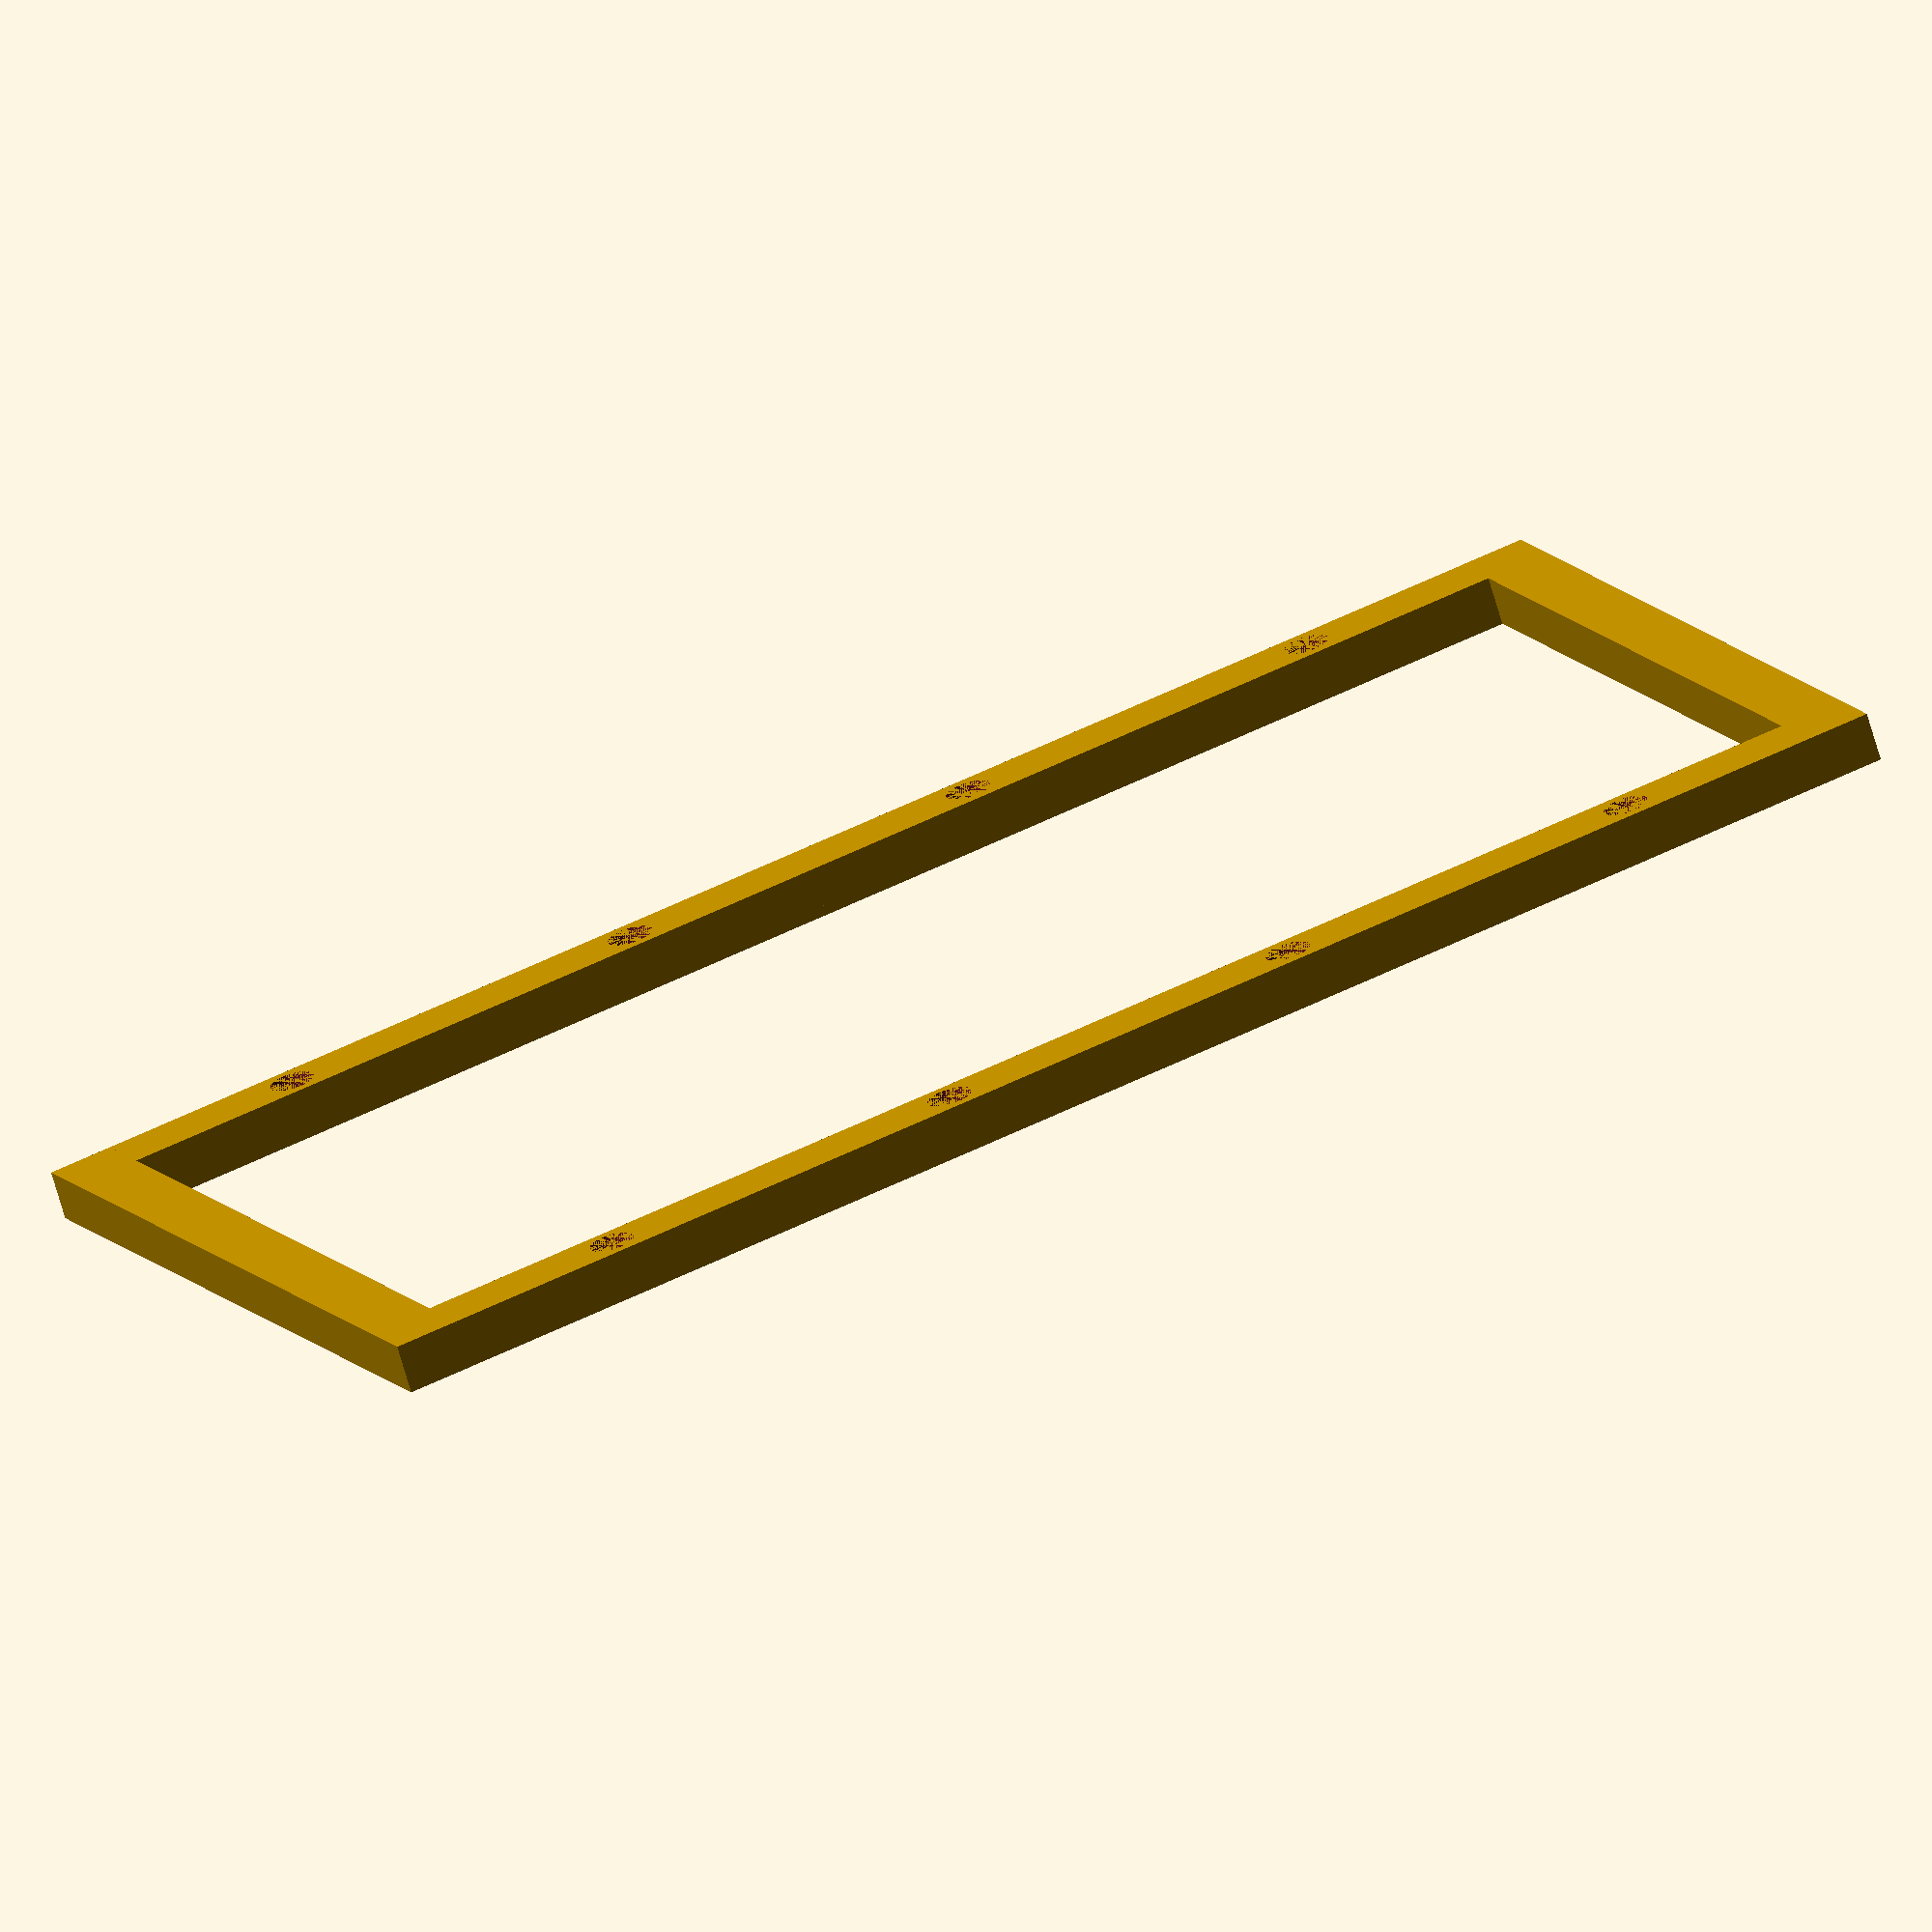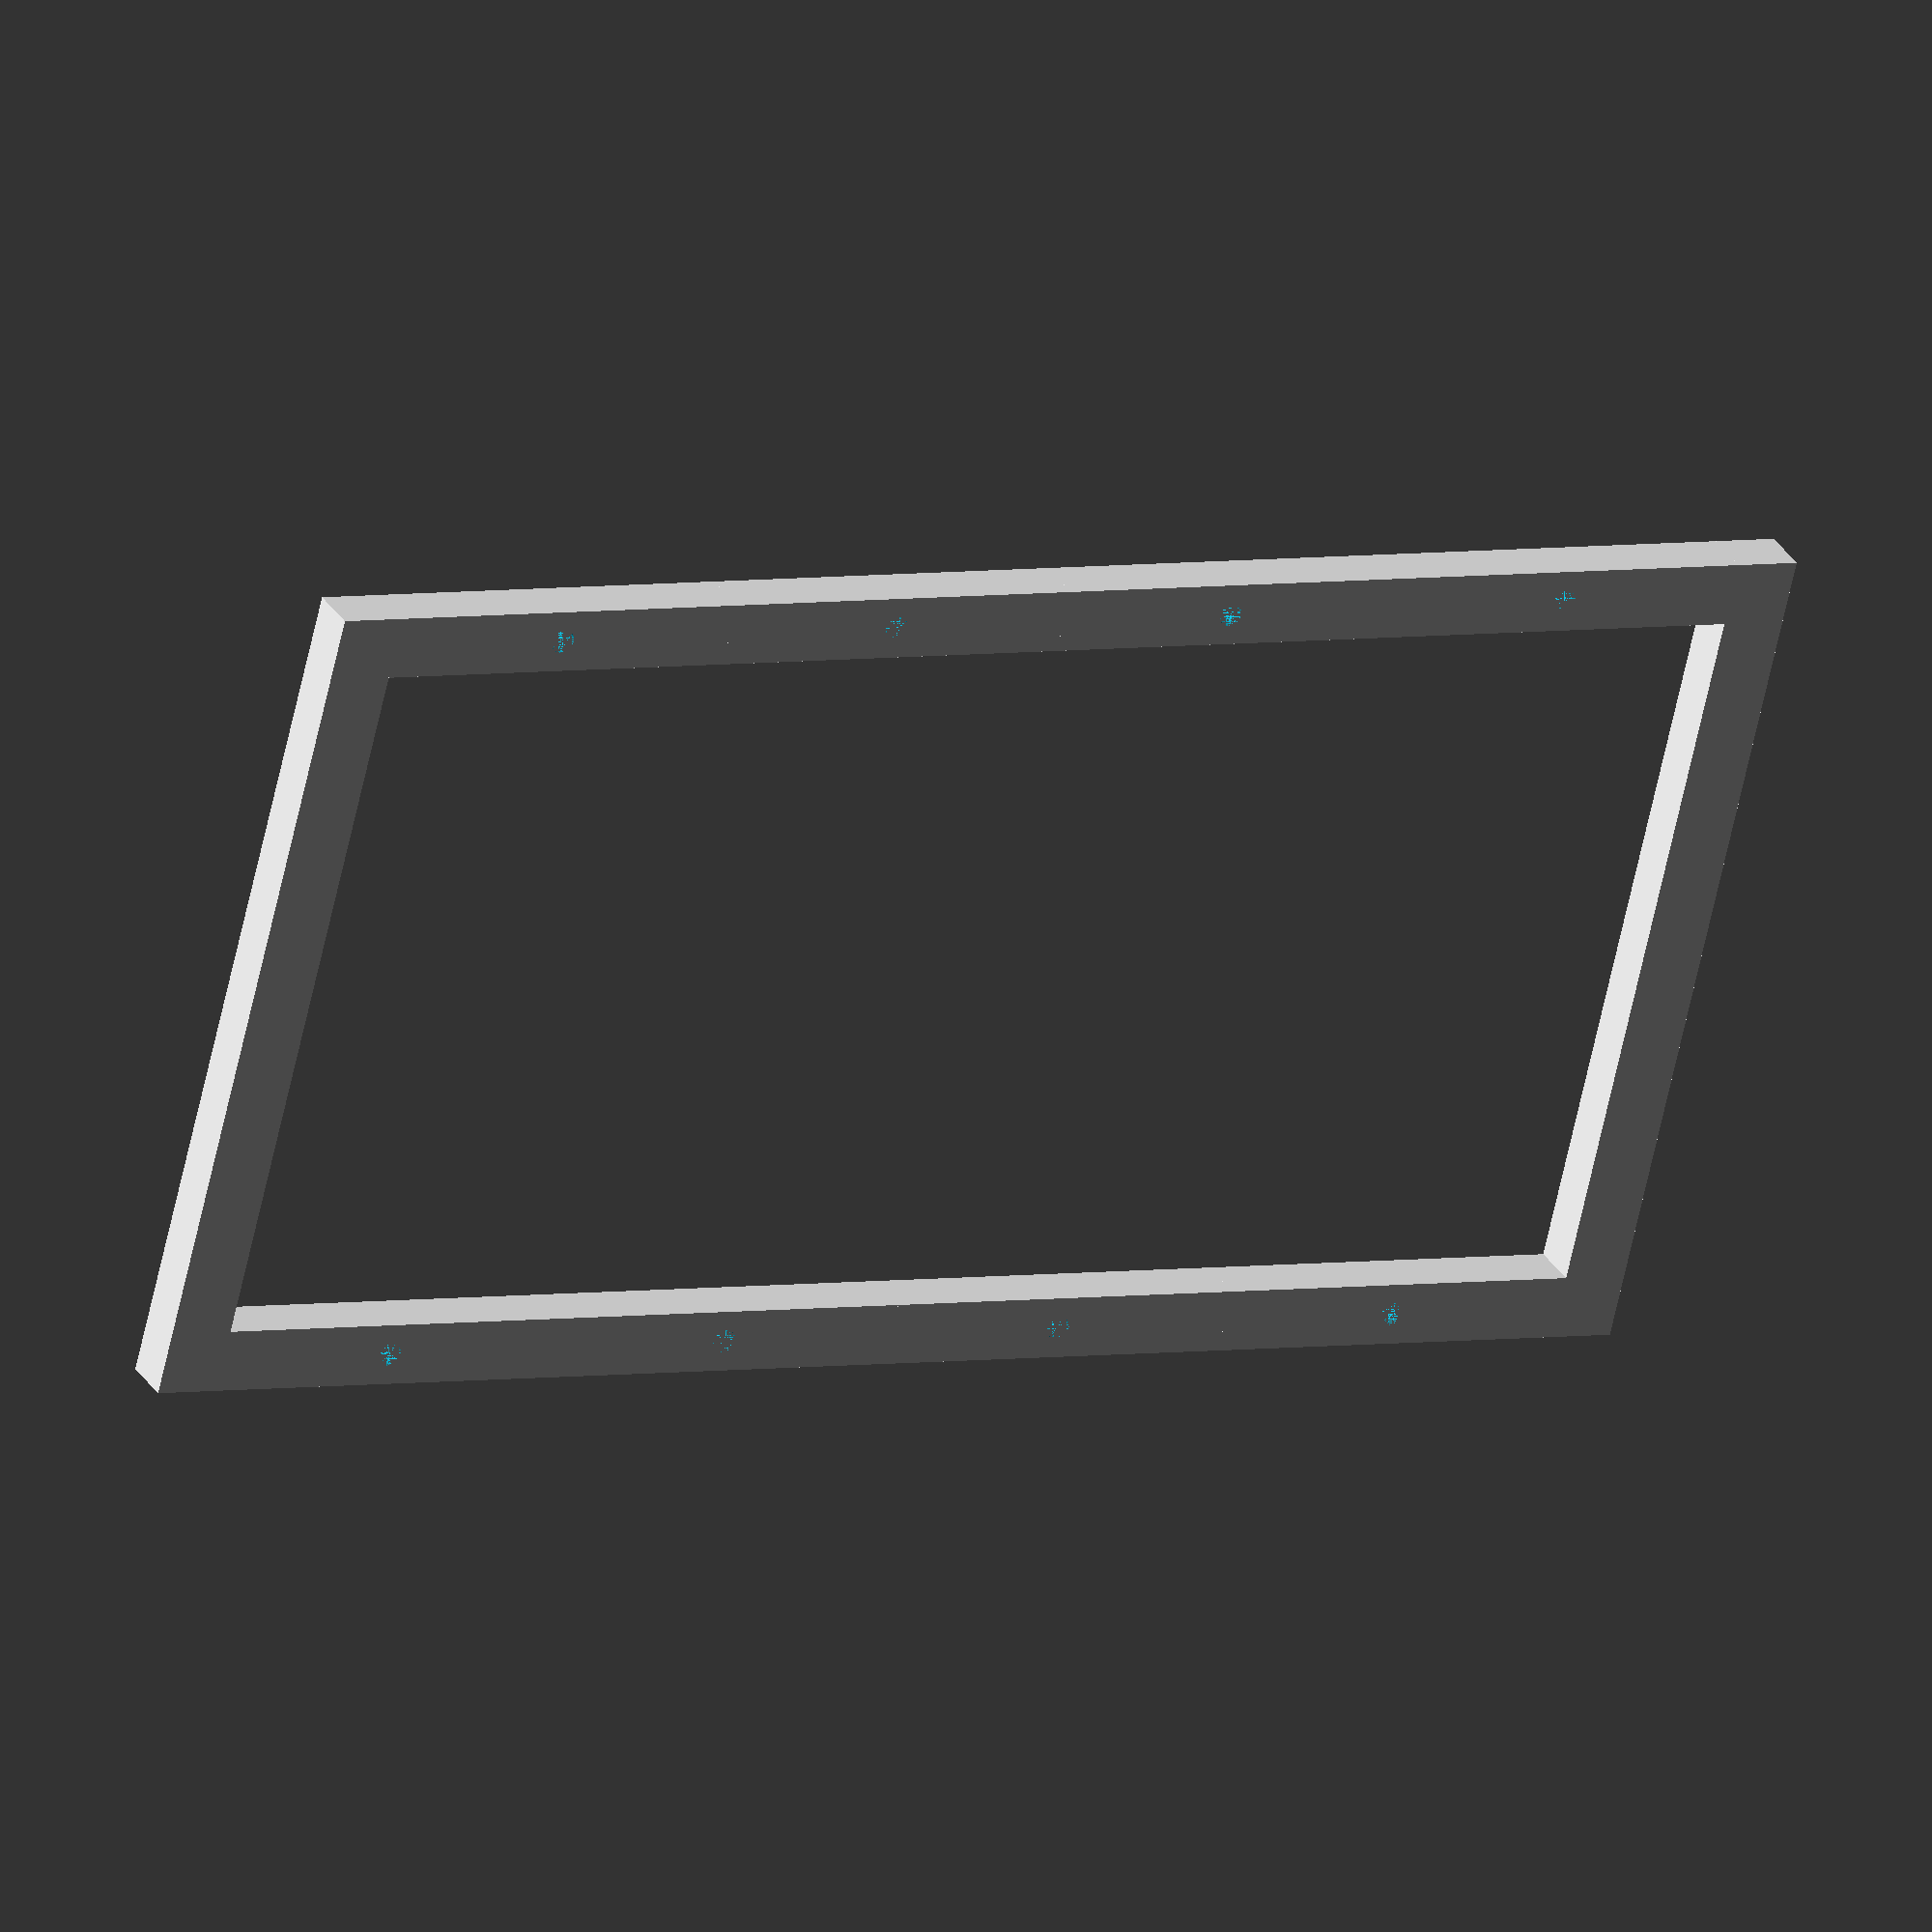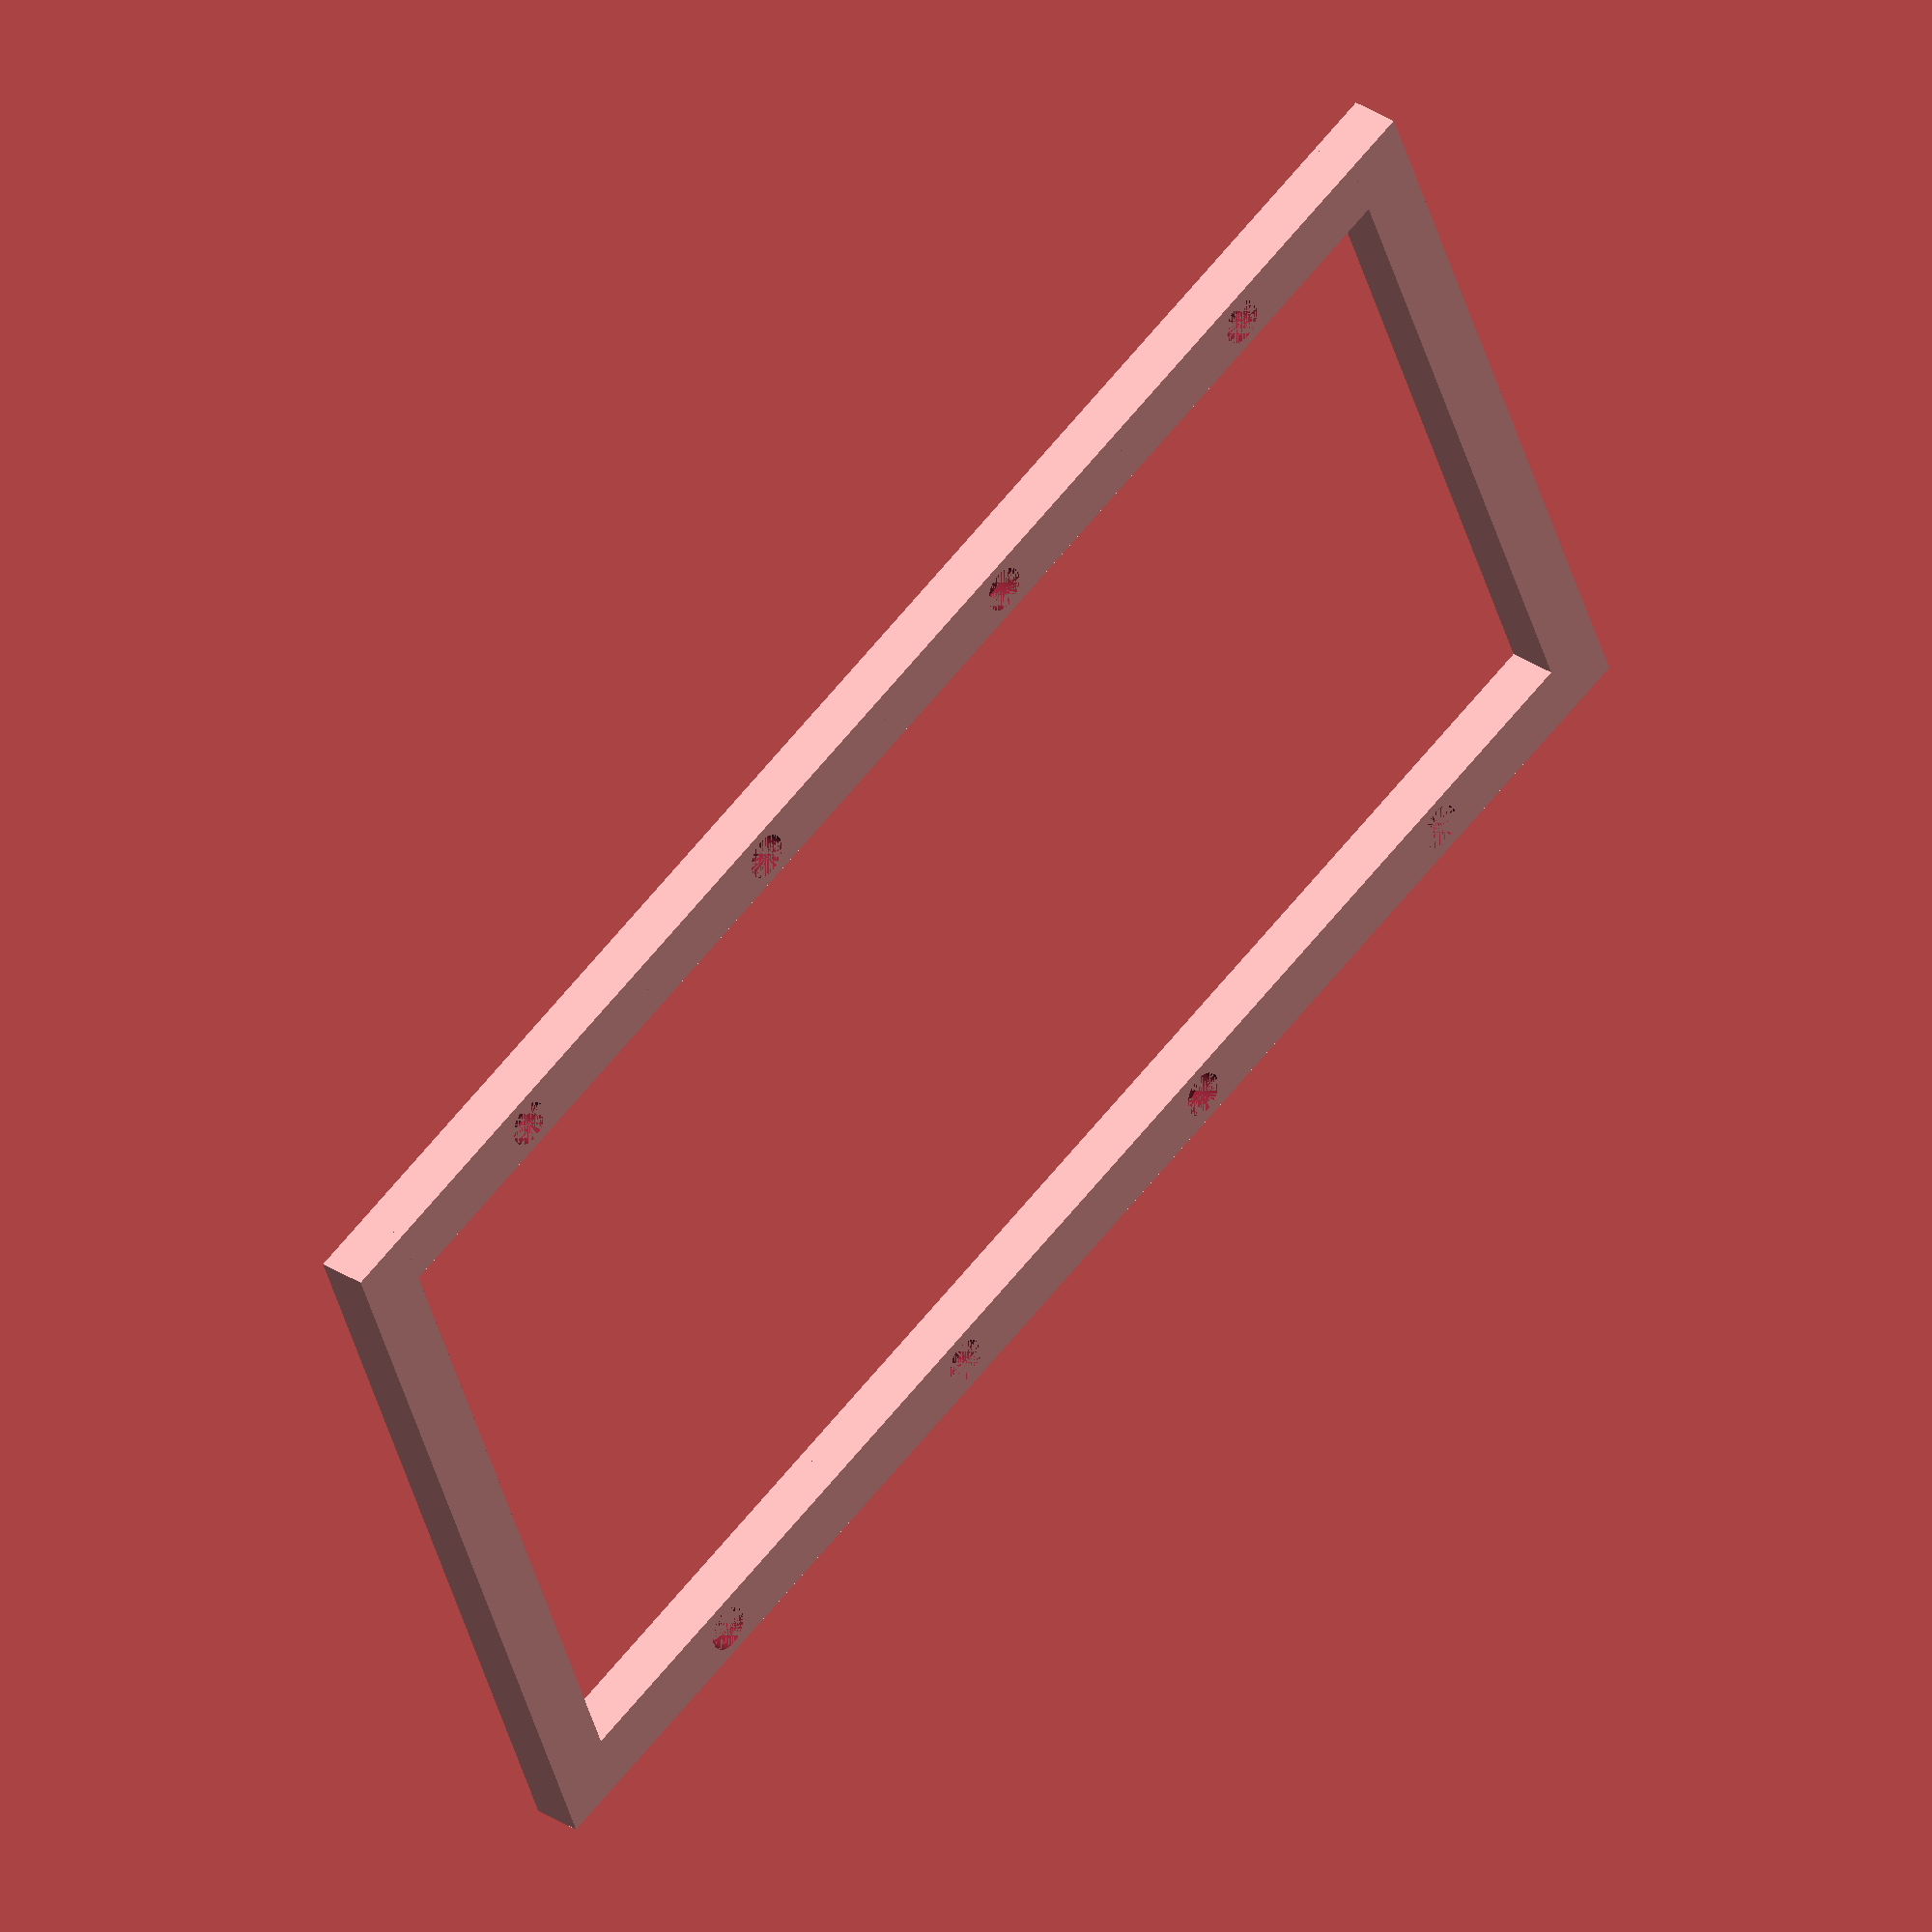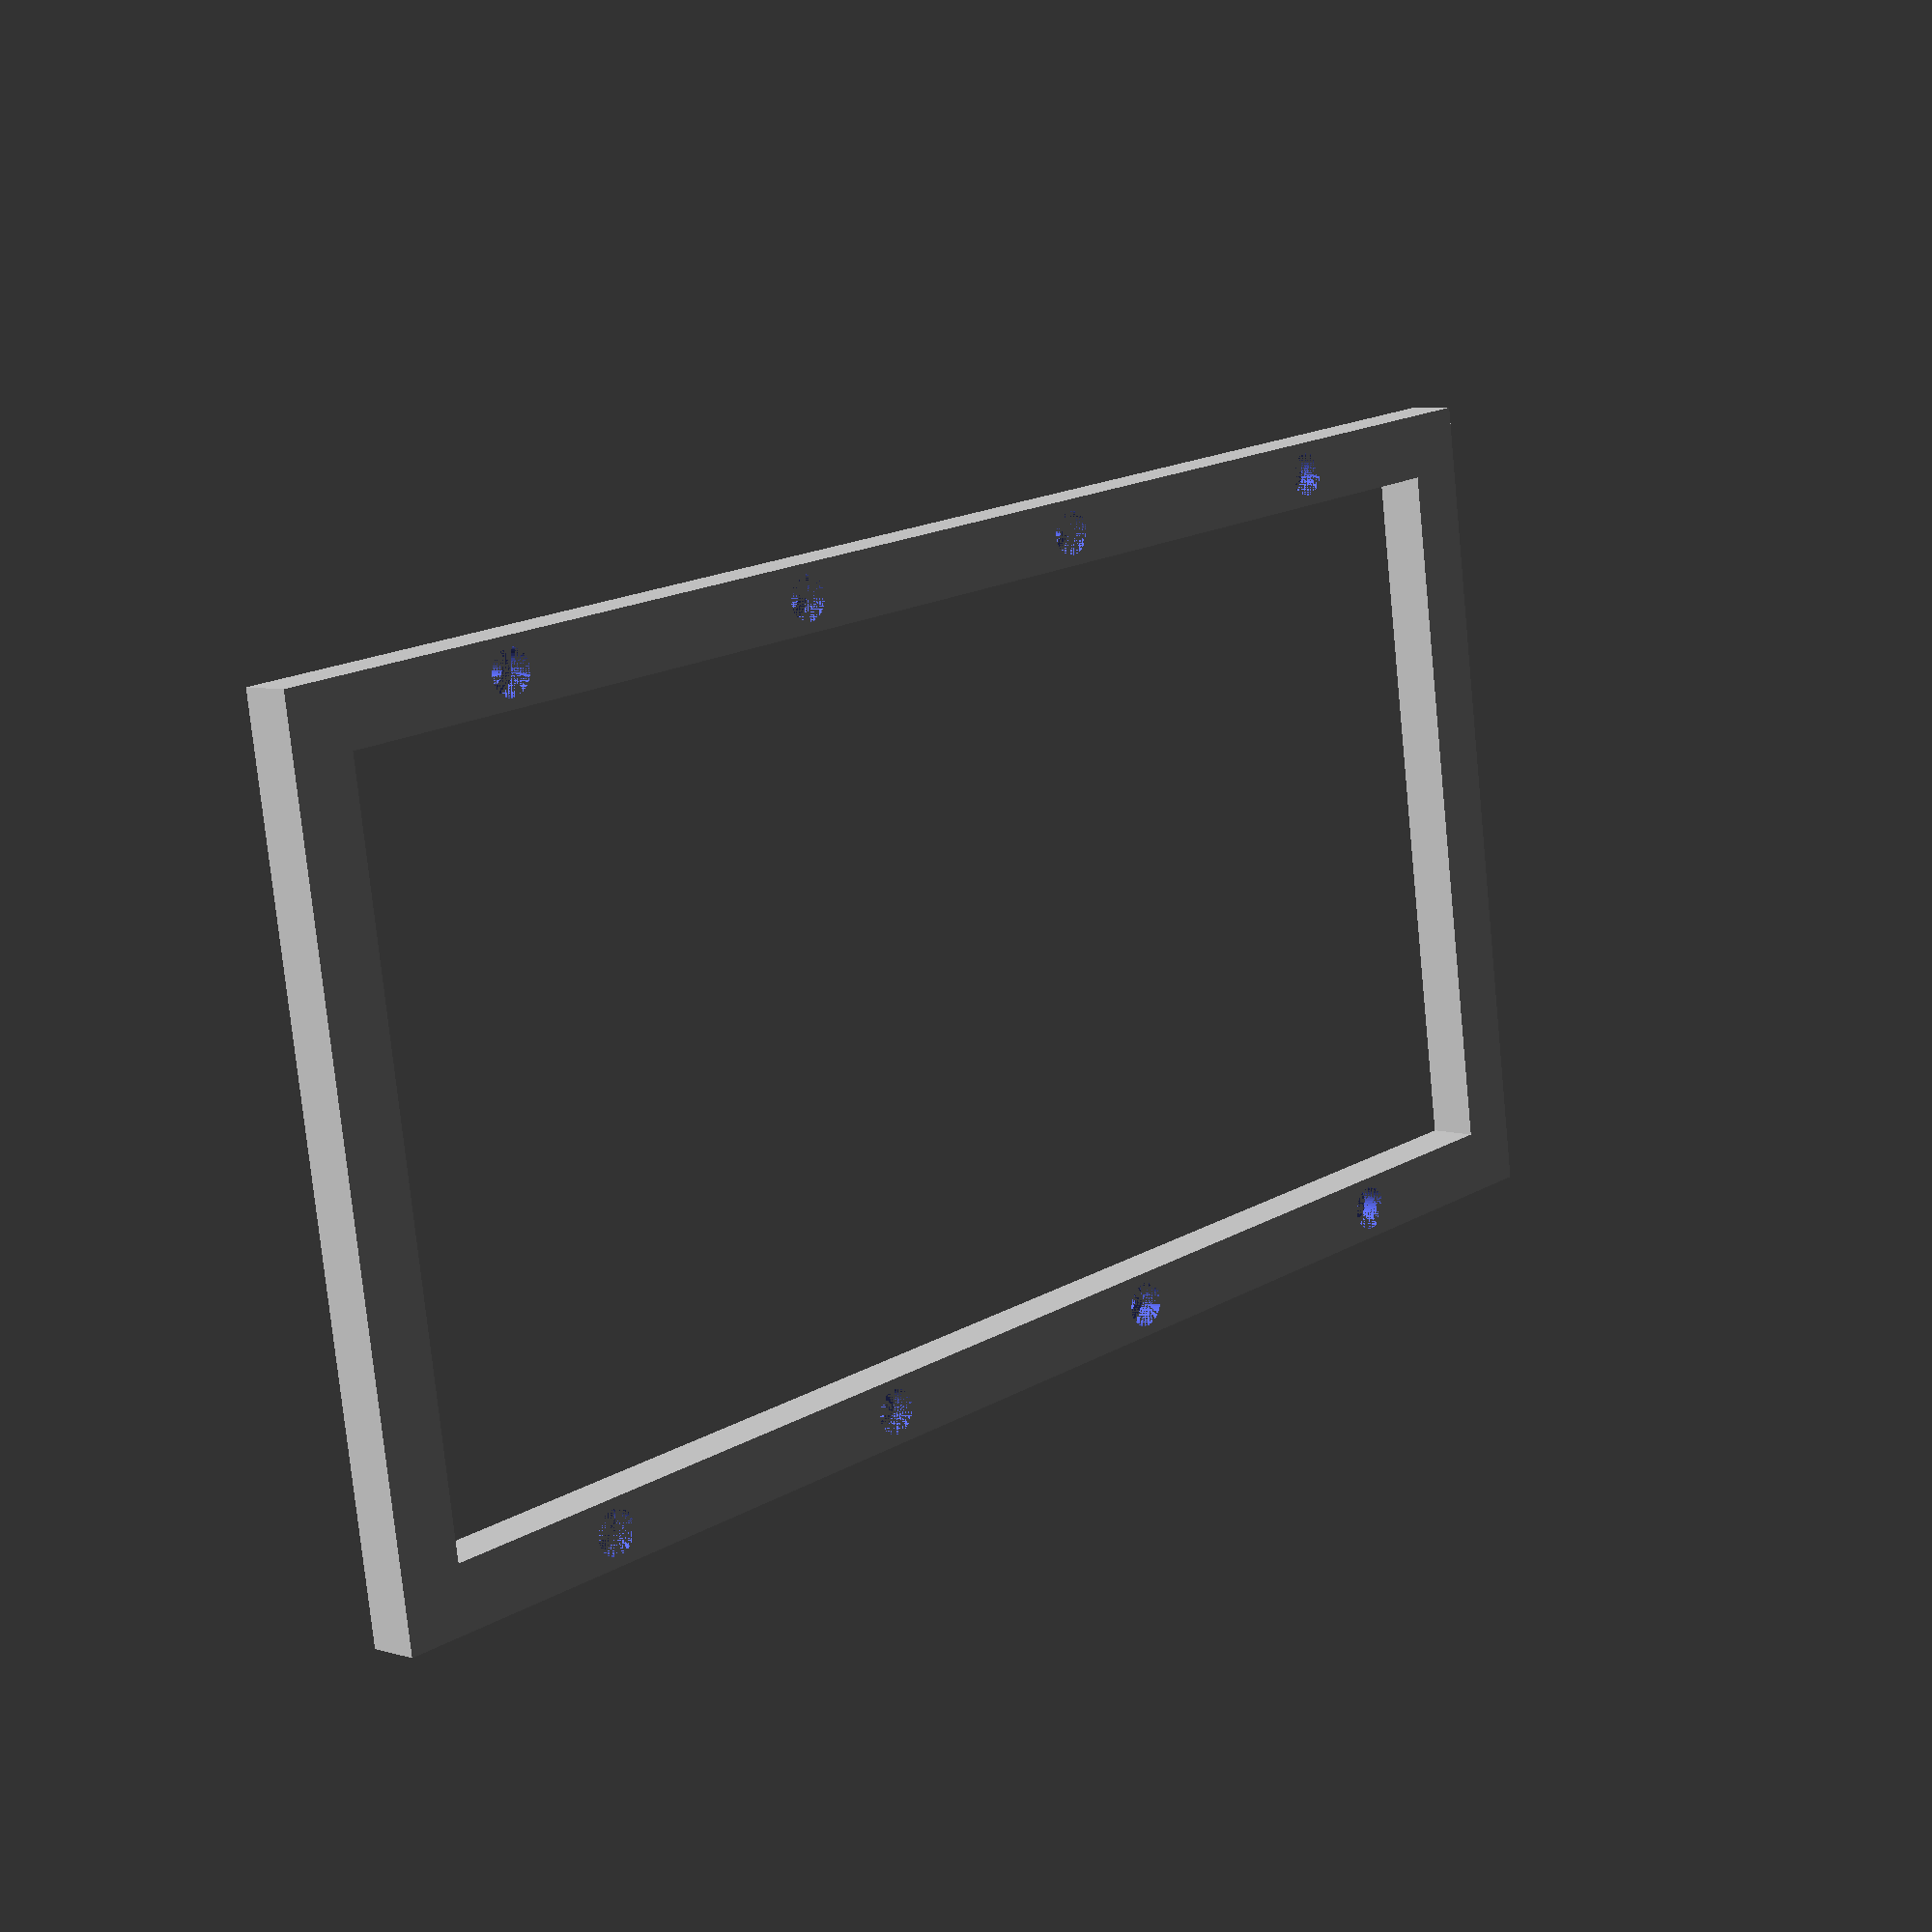
<openscad>
// Sizes are in mm
$fn = 50;
CENTER_TO_HOLE_Y = 48.4;
HOLE_TO_HOLE_X = 46.0;
FRAME_Z = 6.0;
PIN_DIA = 2.95;
HEAD_DIA = 5.5;
HEAD_DEPTH = 3.0;
//PIN_Z = 2.0;

BEAM_WIDTH=8.0;


module beam(x,y,z) {
    difference() {
        translate([-x/2, -y/2, 0]) {
            cube([x,y,z]);
        }
        union() {
            cylinder(h=FRAME_Z,r=(PIN_DIA/2));
            translate([0, 0, FRAME_Z-HEAD_DEPTH]) {
                cylinder(h=HEAD_DEPTH, r=HEAD_DIA/2);
            }
        }
    }

}

module outlet() {
    union() {
        translate([0,CENTER_TO_HOLE_Y,0]) {
            beam(HOLE_TO_HOLE_X, BEAM_WIDTH, FRAME_Z);
        }
        translate([0,-CENTER_TO_HOLE_Y,0]){
            beam(HOLE_TO_HOLE_X, BEAM_WIDTH, FRAME_Z);
        }
    }
}

module gang(n) {
    union() {
        translate([-HOLE_TO_HOLE_X/2-BEAM_WIDTH, -CENTER_TO_HOLE_Y-BEAM_WIDTH/2,0]) {
            cube([BEAM_WIDTH,CENTER_TO_HOLE_Y*2+BEAM_WIDTH,FRAME_Z]);
        }
        for (i = [0:(n-1)]){
            translate([HOLE_TO_HOLE_X*i,0,0]) outlet();
        }
        translate([-HOLE_TO_HOLE_X/2 + n*HOLE_TO_HOLE_X, -CENTER_TO_HOLE_Y-BEAM_WIDTH/2, 0]) {
            cube([BEAM_WIDTH,CENTER_TO_HOLE_Y*2+BEAM_WIDTH,FRAME_Z]);
        }
            
    }
}

gang(4);
</openscad>
<views>
elev=70.4 azim=155.8 roll=16.2 proj=o view=wireframe
elev=147.6 azim=346.2 roll=27.0 proj=o view=wireframe
elev=146.5 azim=338.3 roll=228.5 proj=o view=wireframe
elev=354.0 azim=351.4 roll=312.2 proj=p view=wireframe
</views>
